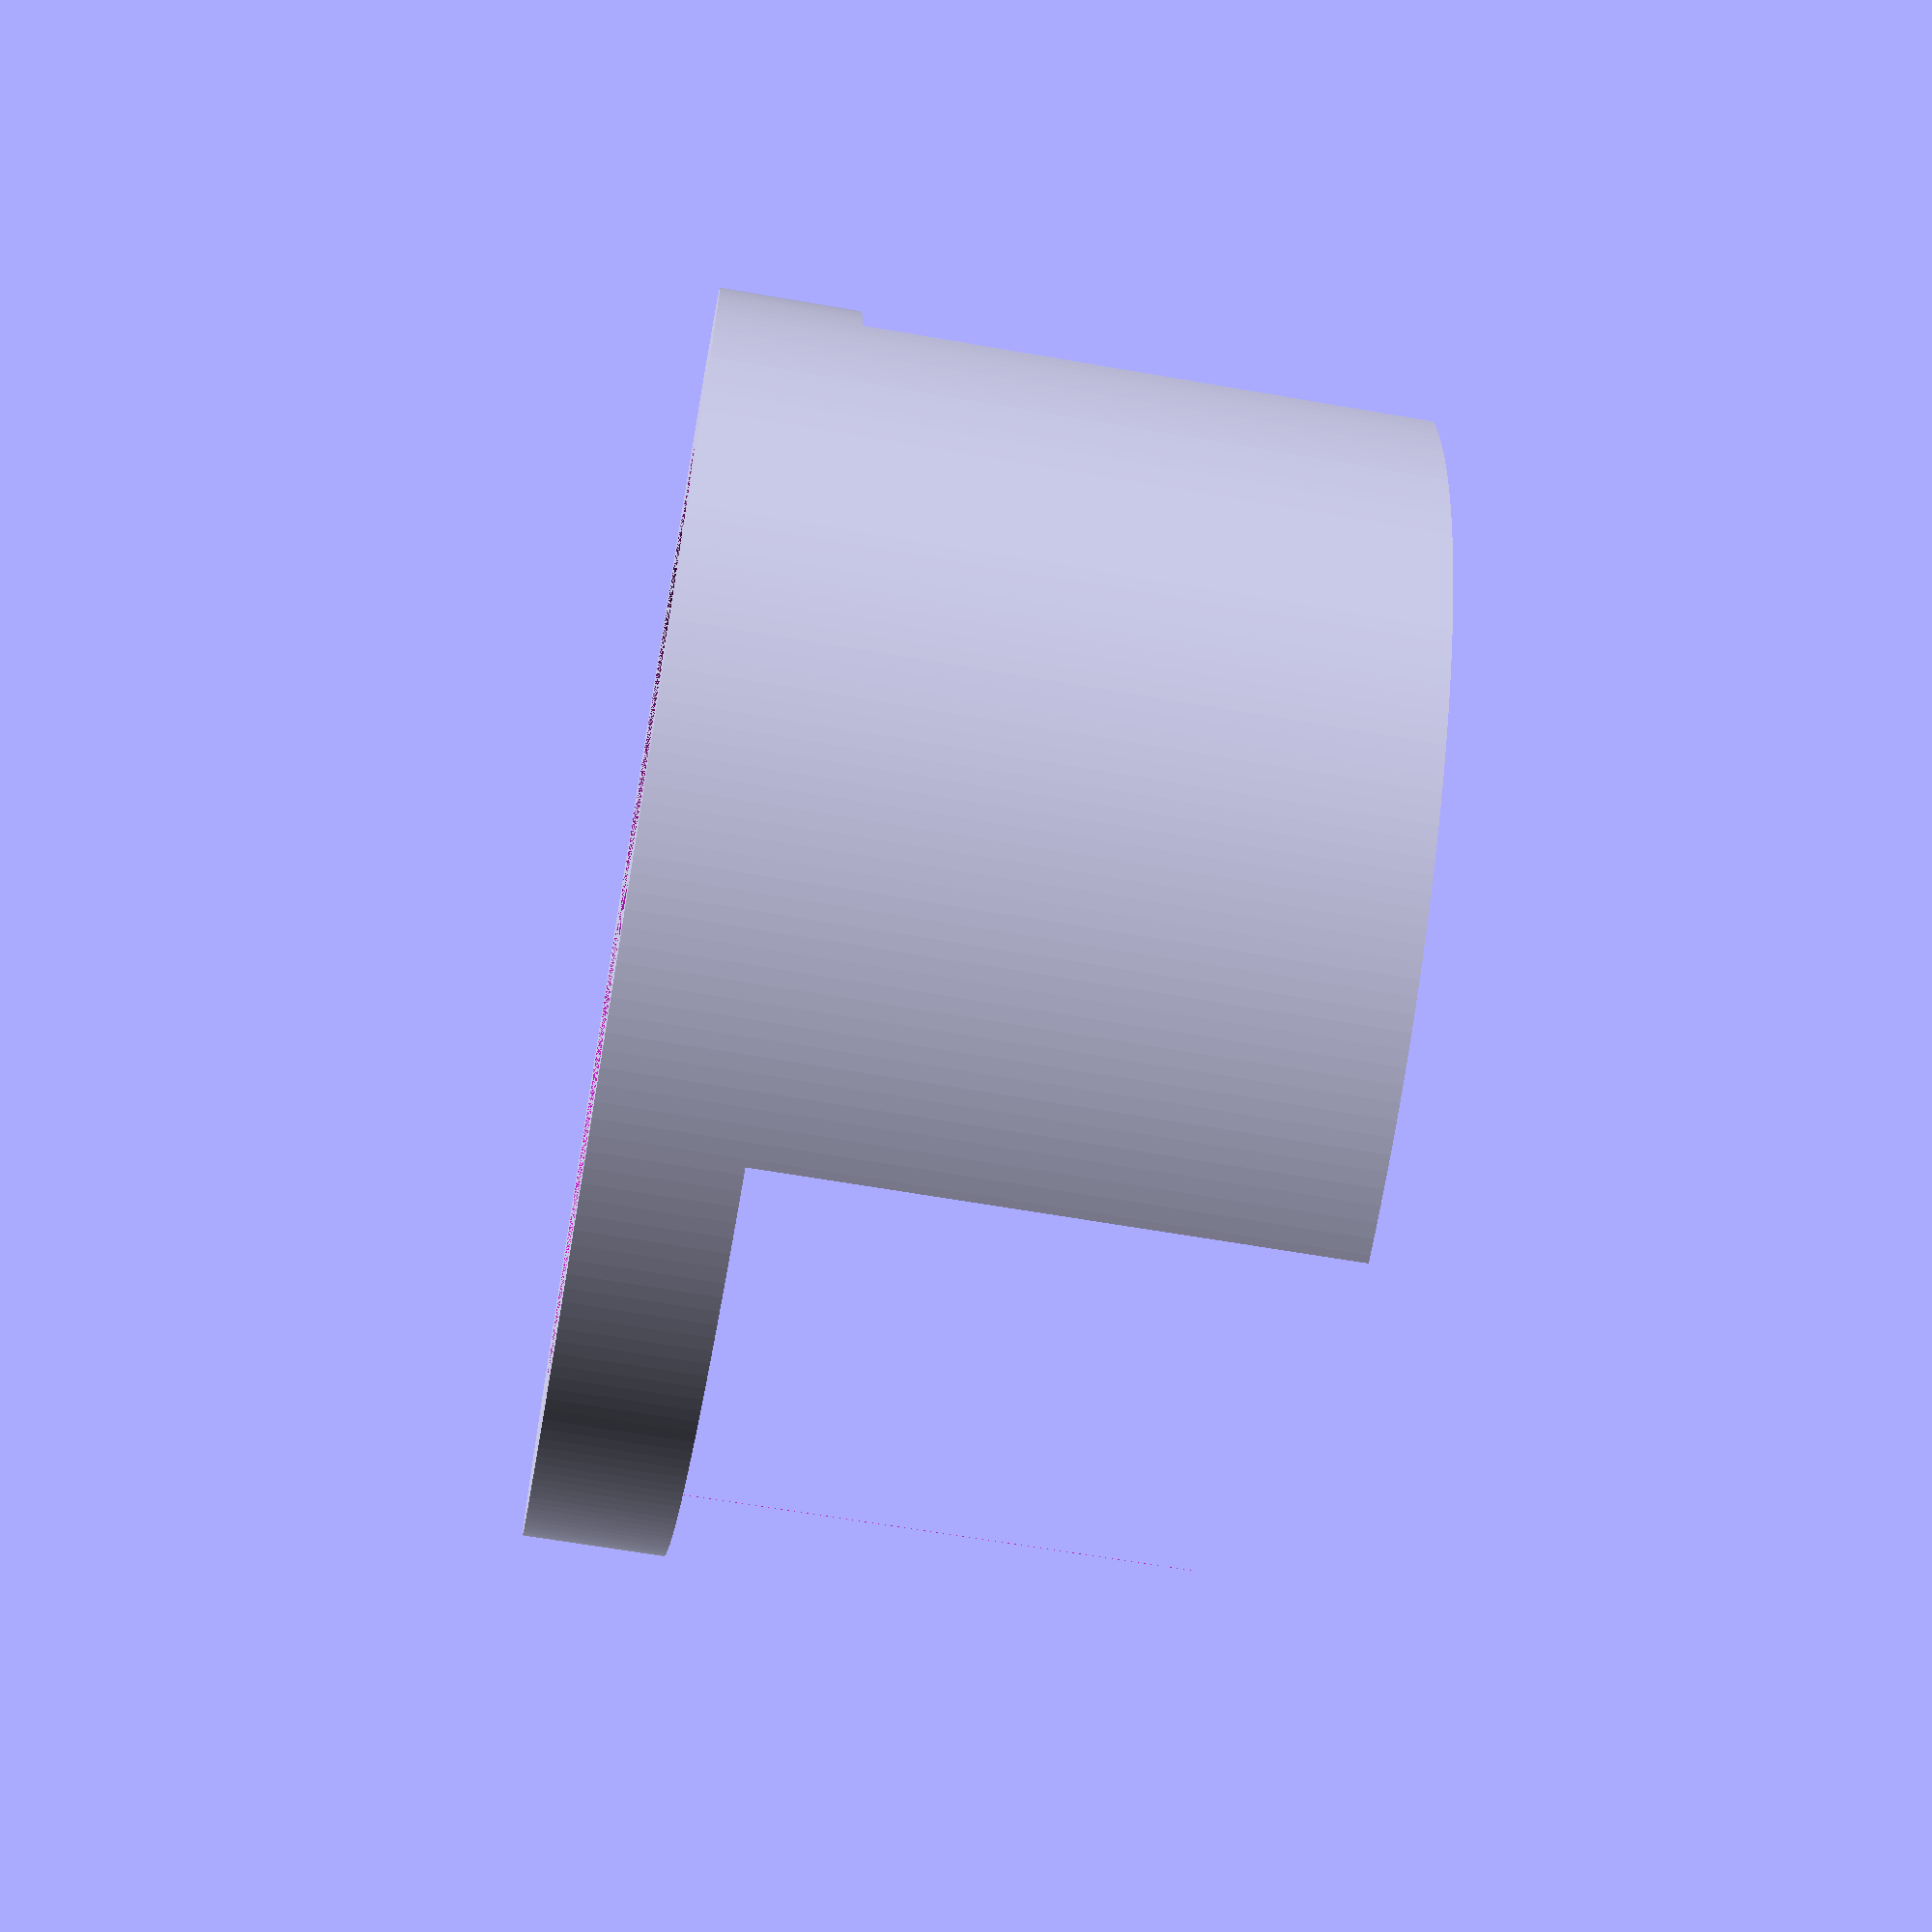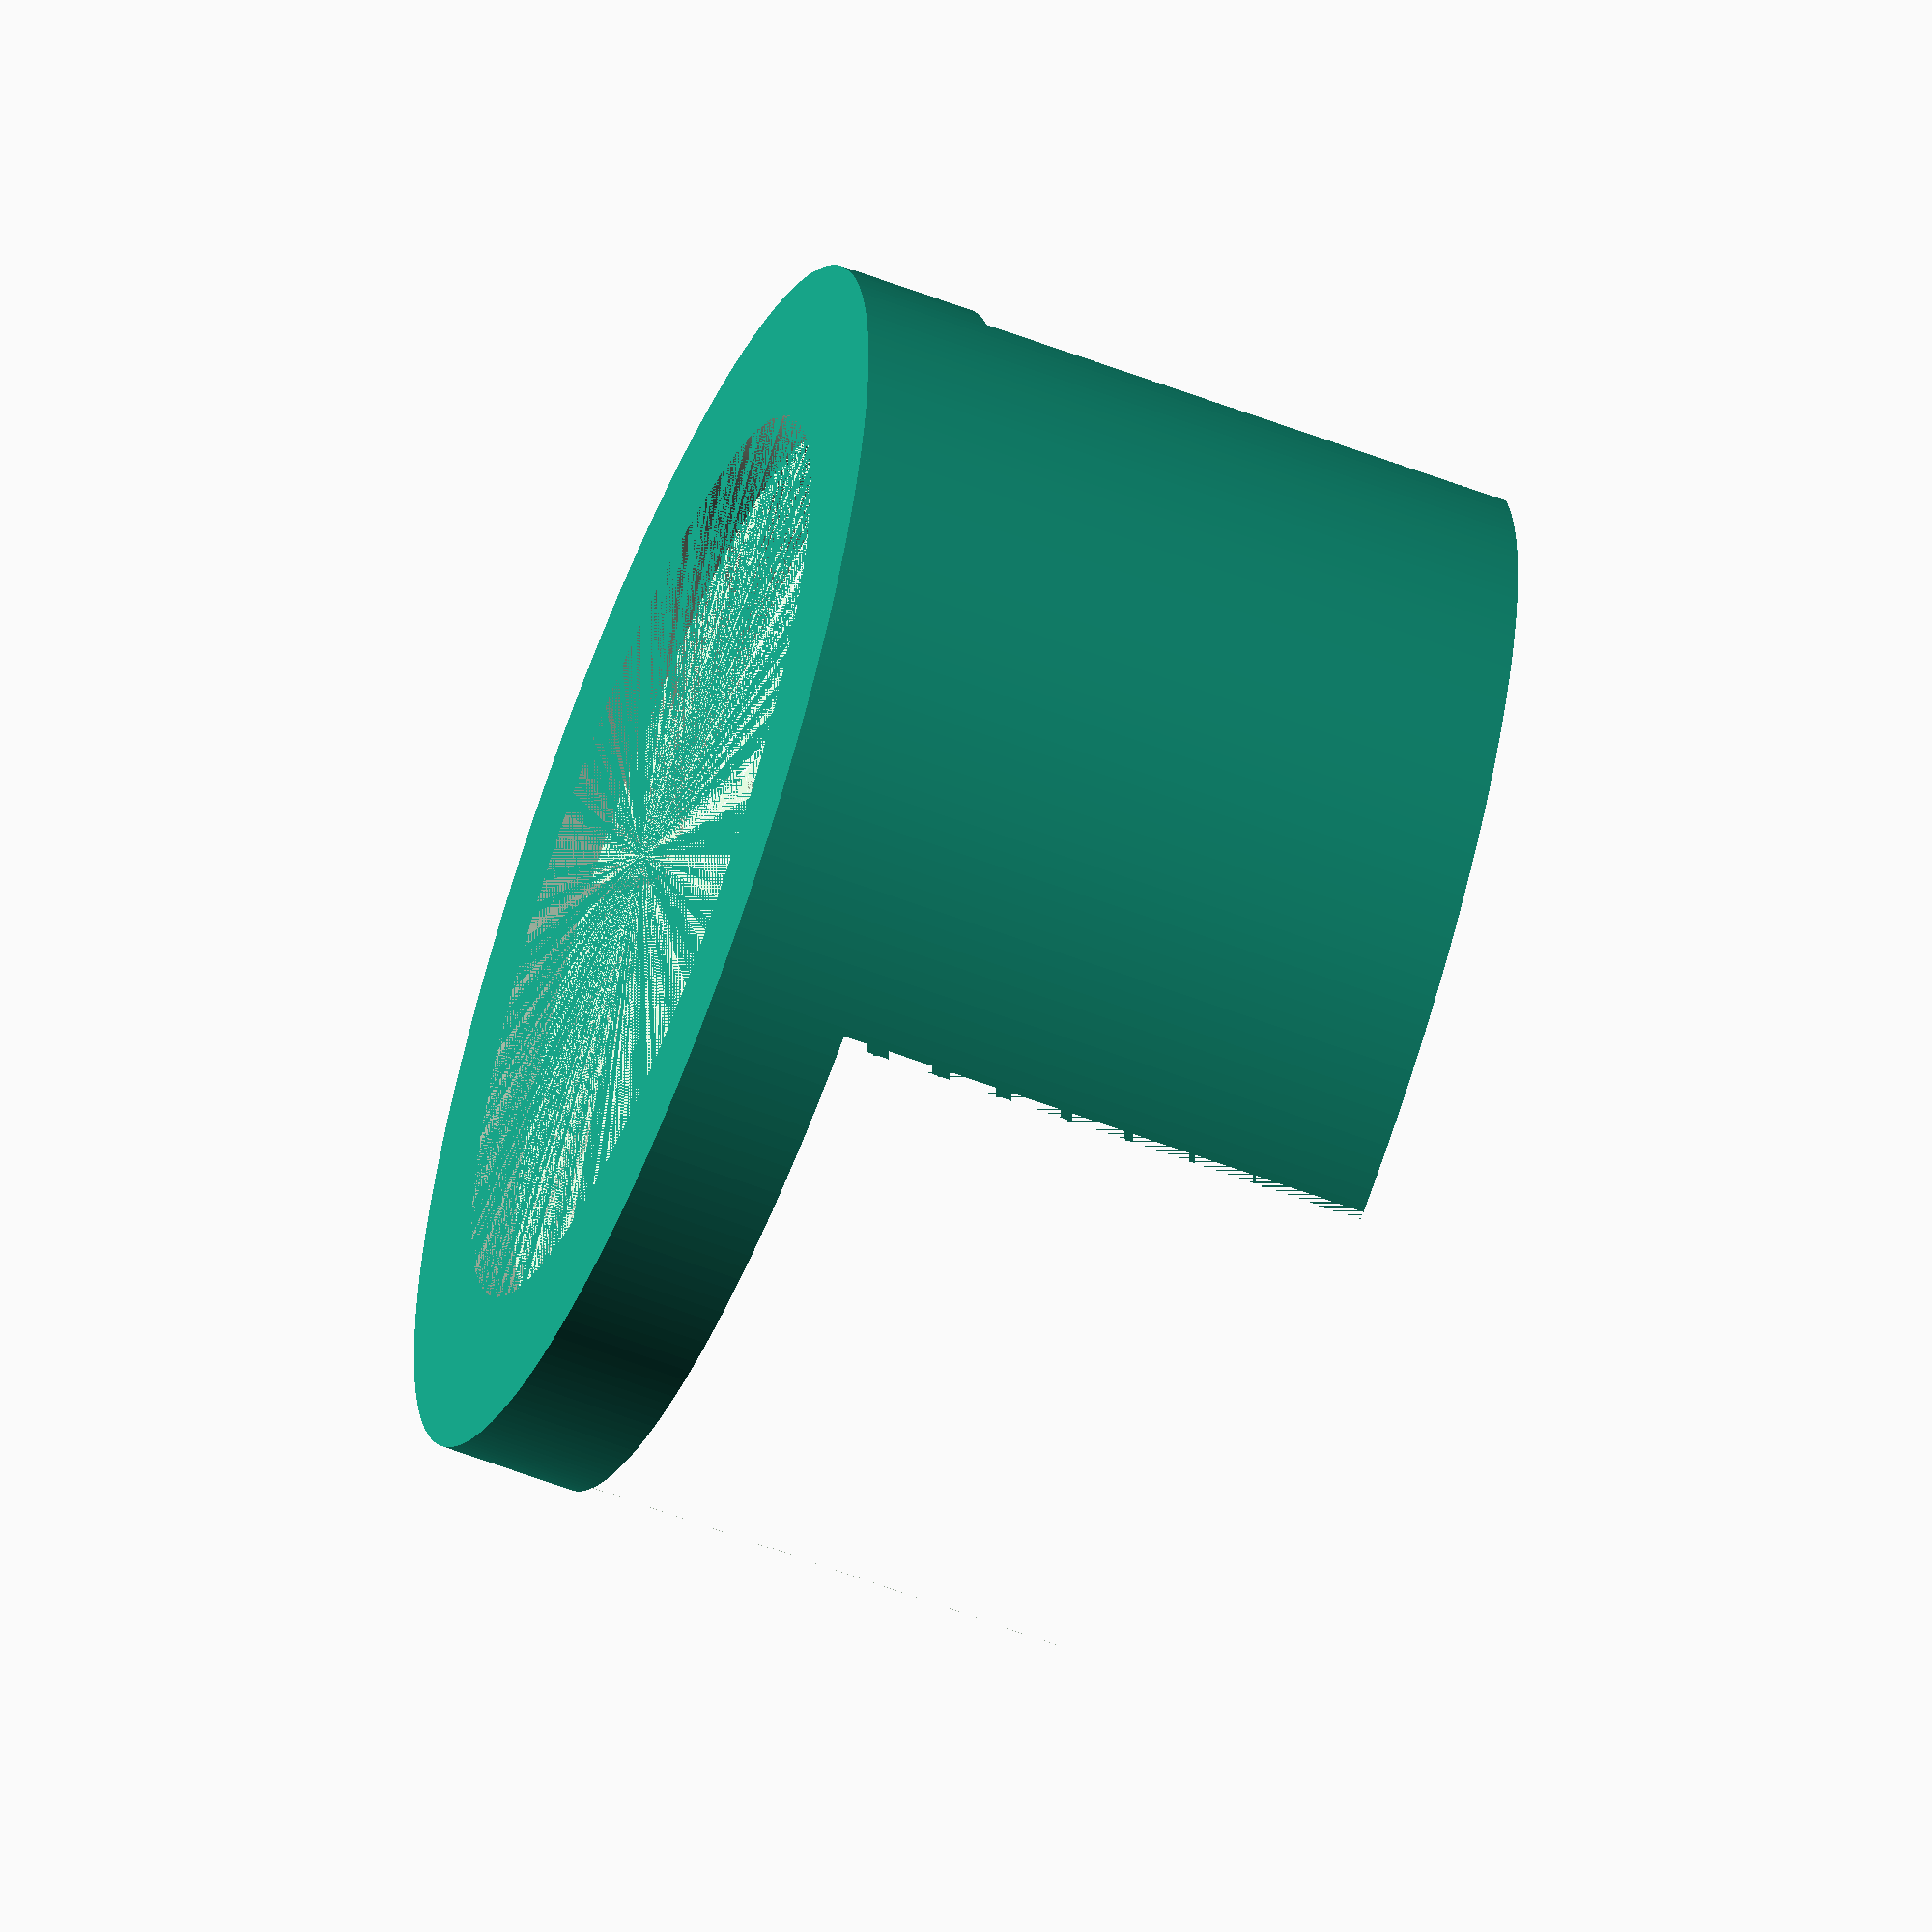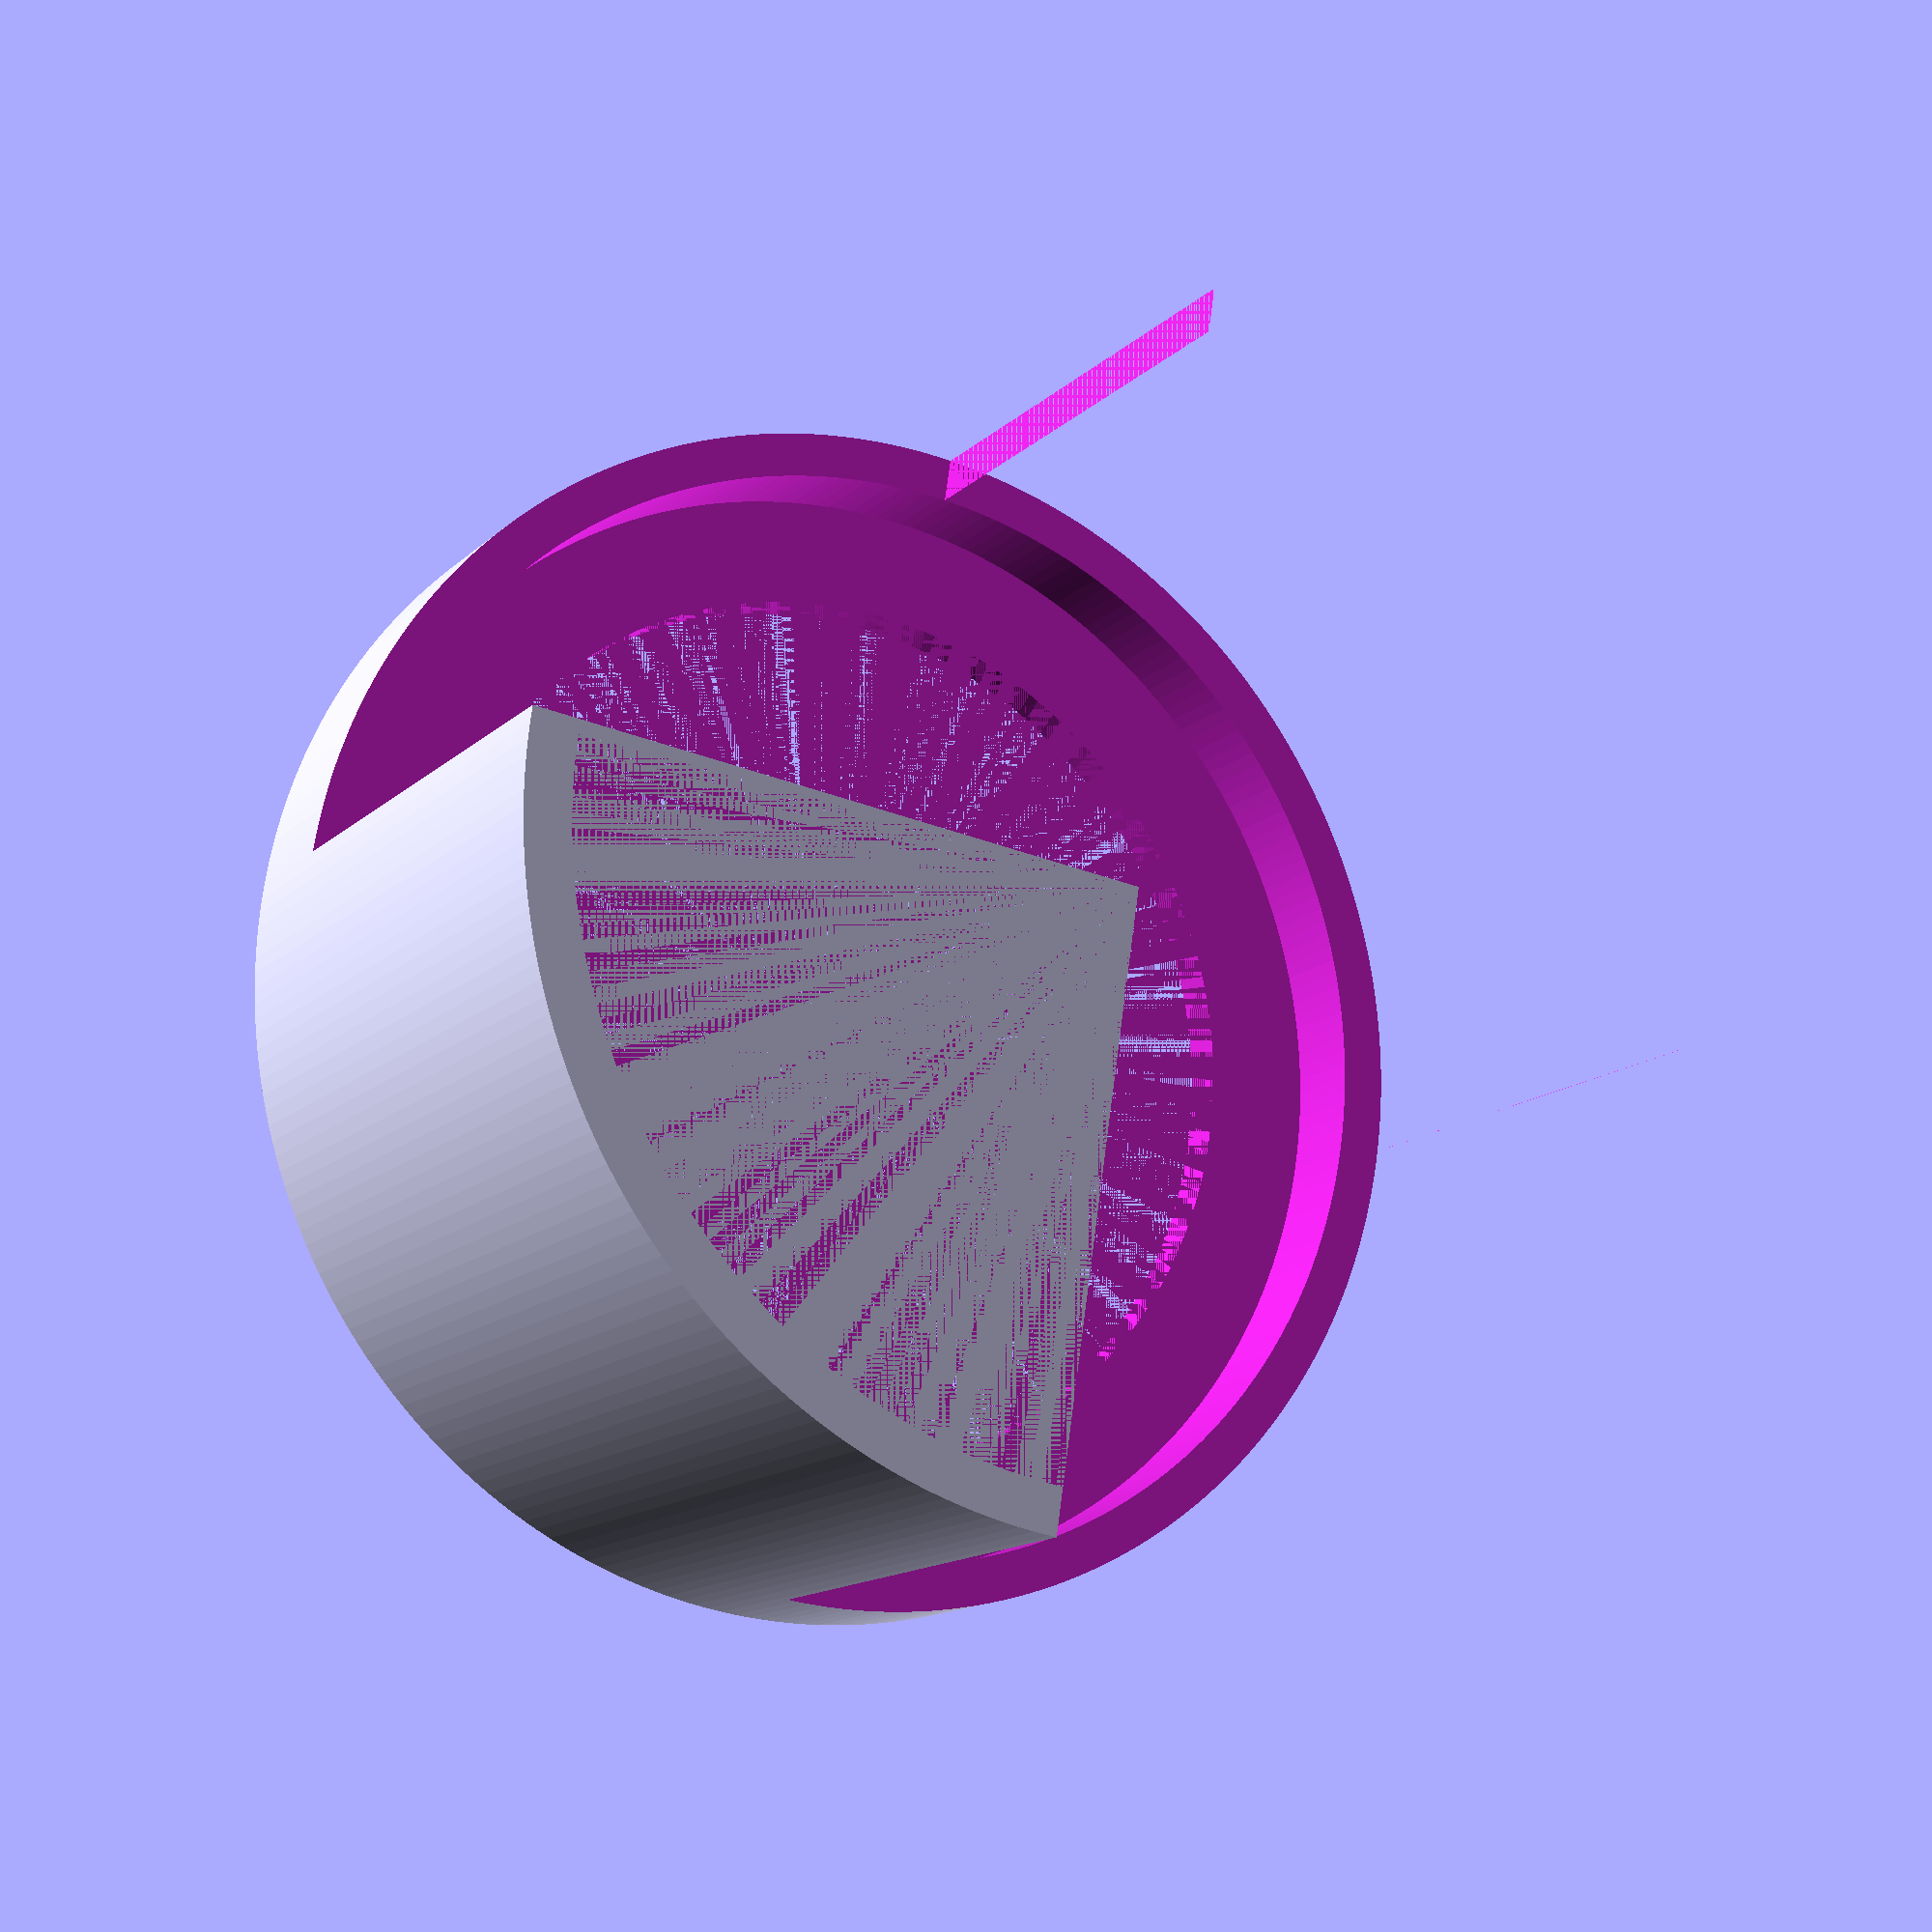
<openscad>
$fn = 250;

CUTOUT_RADIUS = 50;
INNER_WALL_RADIUS = 62;
WALL_THICKNESS = 5;
COVER_LENGTH = 70;
RIM_LENGTH = 10;

difference() {
  difference() {
    difference() {
      difference() {
        cylinder(h = COVER_LENGTH + WALL_THICKNESS, r = INNER_WALL_RADIUS + WALL_THICKNESS); // Base Cylinder that i cut everything out of

        translate(v = [ 0, 0, WALL_THICKNESS ]) {
          cylinder(h = COVER_LENGTH, r = INNER_WALL_RADIUS); // Inner Cylinder i cut out to leave only the walls and ceiling
        }
      }

      cylinder(h = WALL_THICKNESS, r = CUTOUT_RADIUS); // Cutout Hole for accessing buttons
    }

    // Big Cuboid that cuts half of the walls away
    translate(v = [ // Leave the Rim and the Ceiling in tact
      -INNER_WALL_RADIUS - WALL_THICKNESS,
      -INNER_WALL_RADIUS - WALL_THICKNESS,
      RIM_LENGTH + WALL_THICKNESS
    ]) {
      cube(size = [
        INNER_WALL_RADIUS + WALL_THICKNESS,
        INNER_WALL_RADIUS * 2 + WALL_THICKNESS * 2,
        (COVER_LENGTH + WALL_THICKNESS)
      ], center = false);
    }
  }

  // Smaller Cube that cuts one of two remaining quarters of the wall away, so that only 90° are left
  translate(v = [ // Leave the Rim and the Ceiling in tact
    0,
    -INNER_WALL_RADIUS - WALL_THICKNESS,
    RIM_LENGTH + WALL_THICKNESS
  ]) {
    cube(size = [
      INNER_WALL_RADIUS + WALL_THICKNESS,
      INNER_WALL_RADIUS + WALL_THICKNESS,
      (COVER_LENGTH + WALL_THICKNESS)
    ], center = false);
  }
}
</openscad>
<views>
elev=63.7 azim=186.8 roll=260.0 proj=p view=solid
elev=59.8 azim=198.7 roll=248.6 proj=o view=wireframe
elev=193.9 azim=8.4 roll=207.7 proj=p view=solid
</views>
